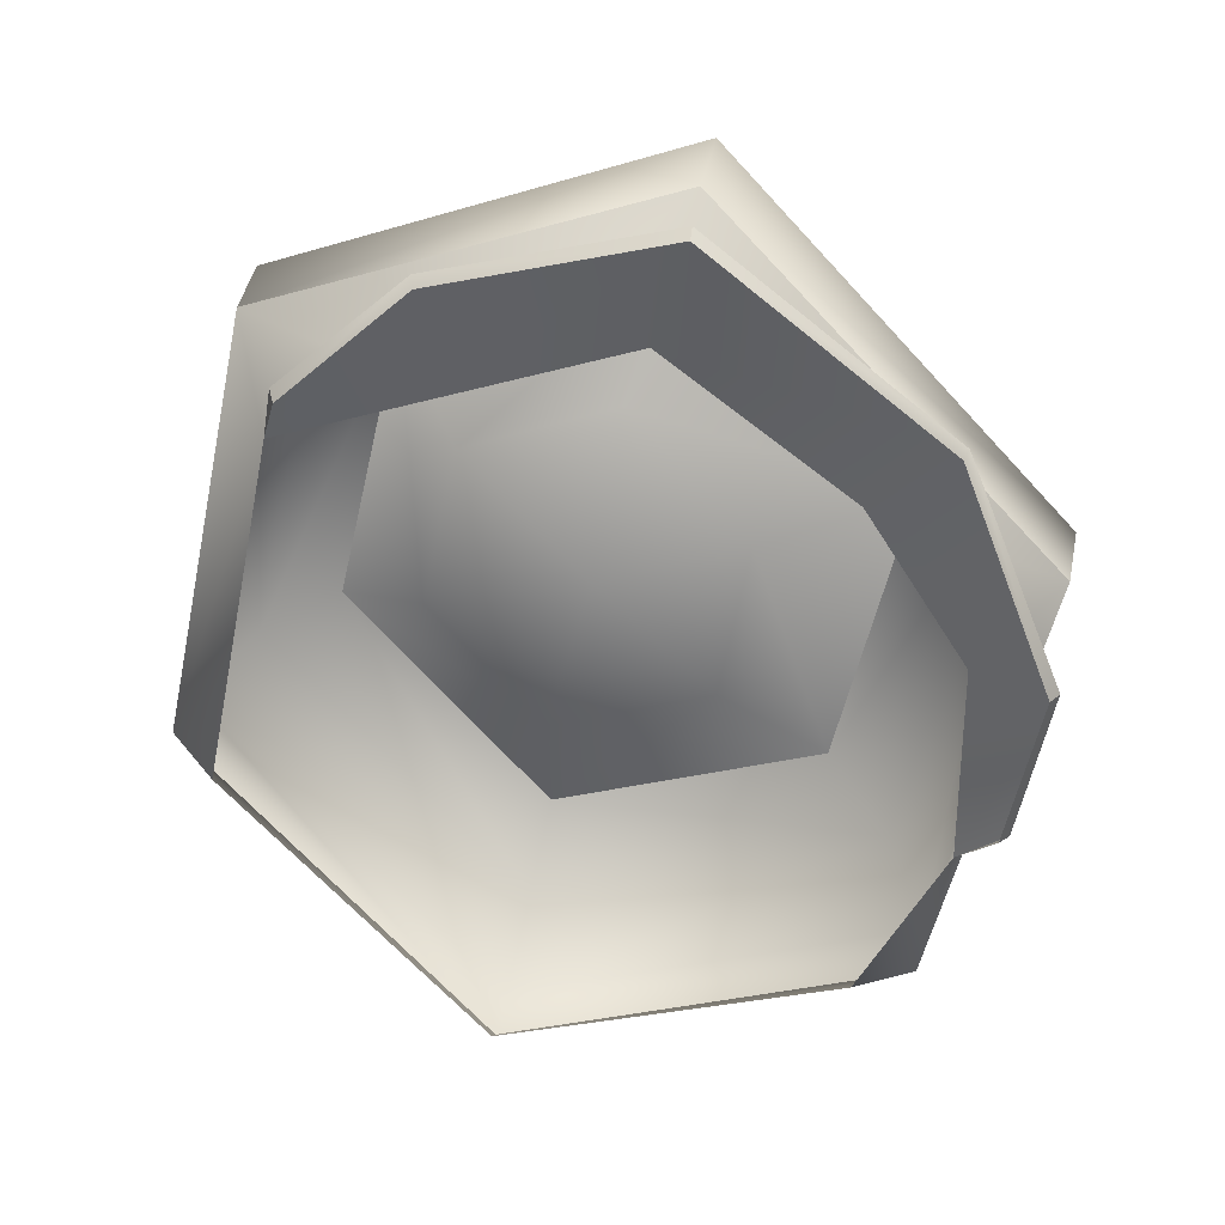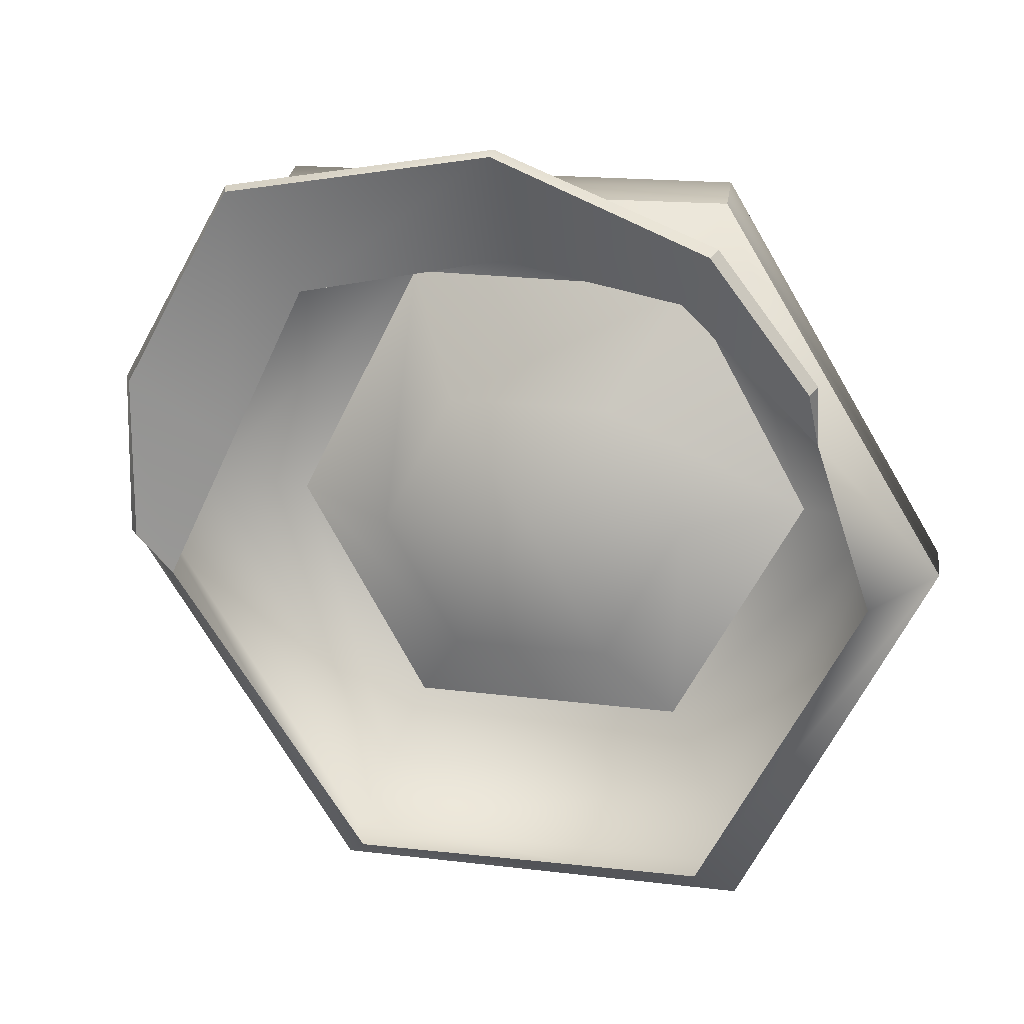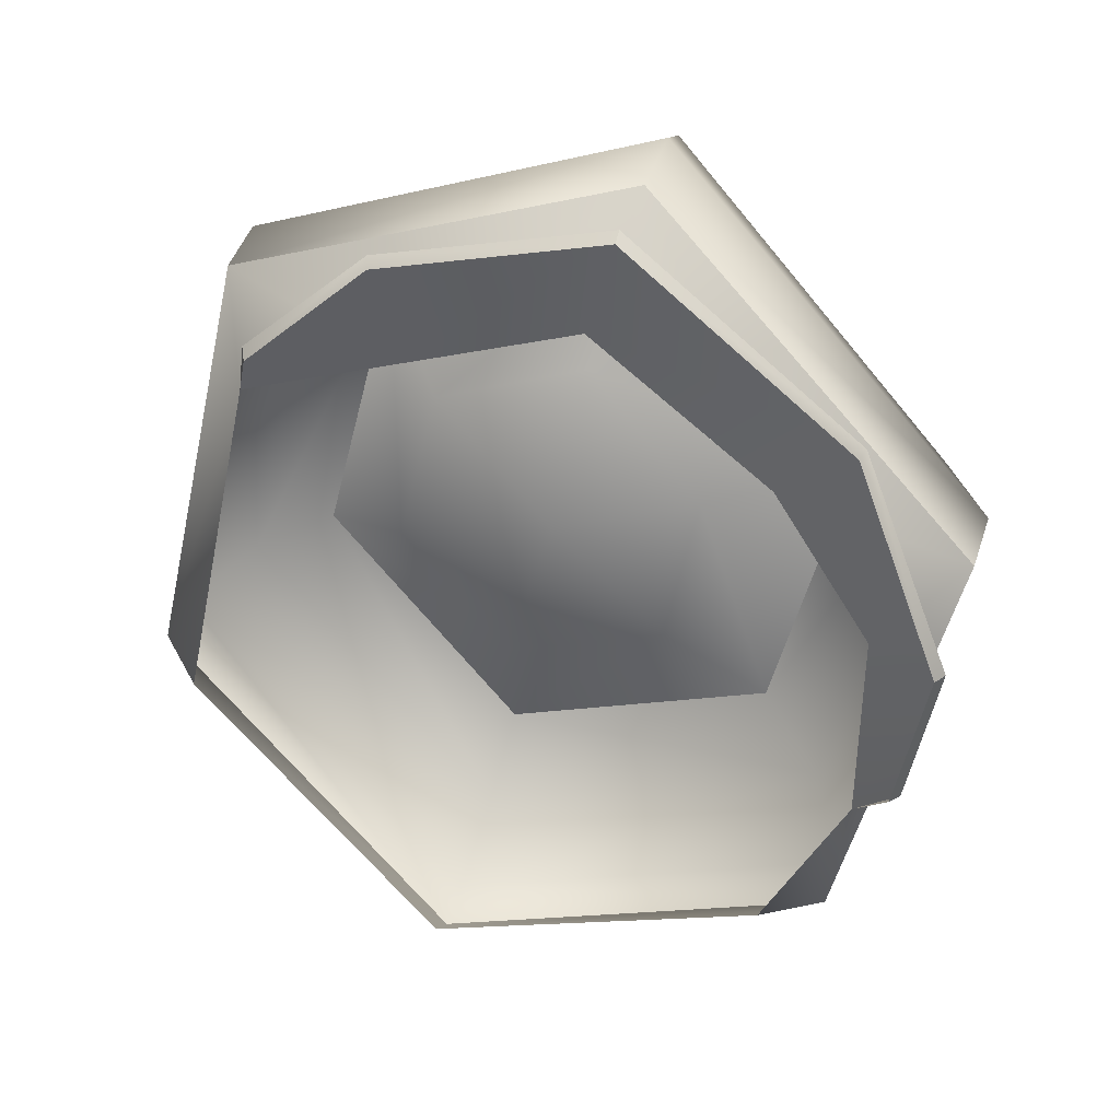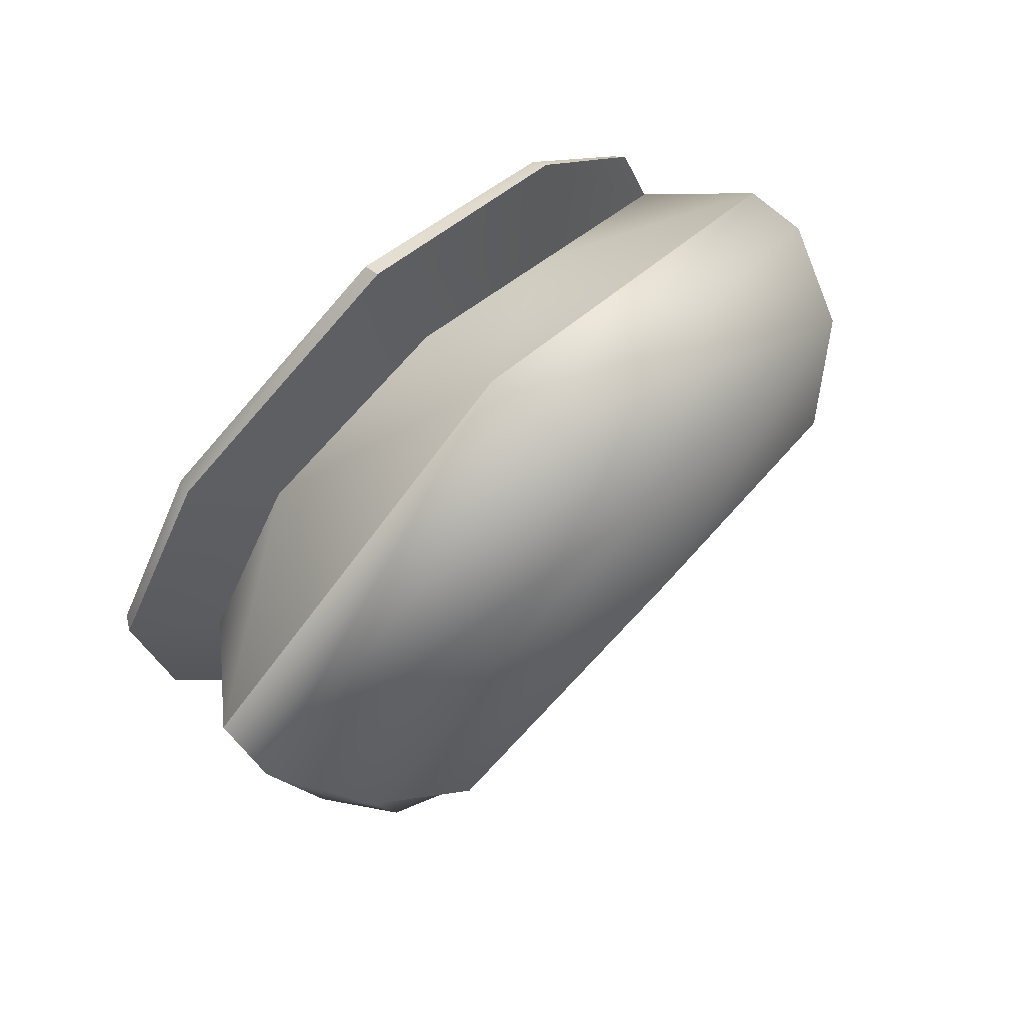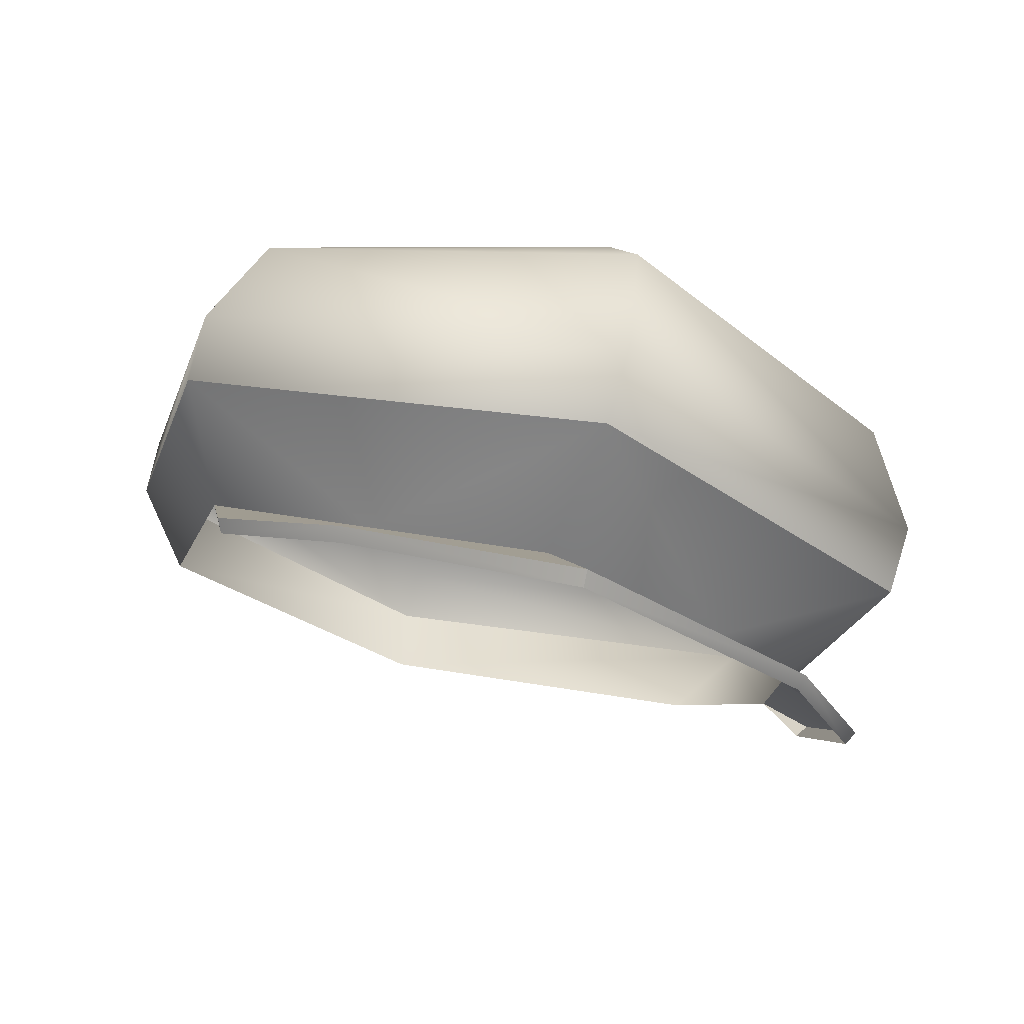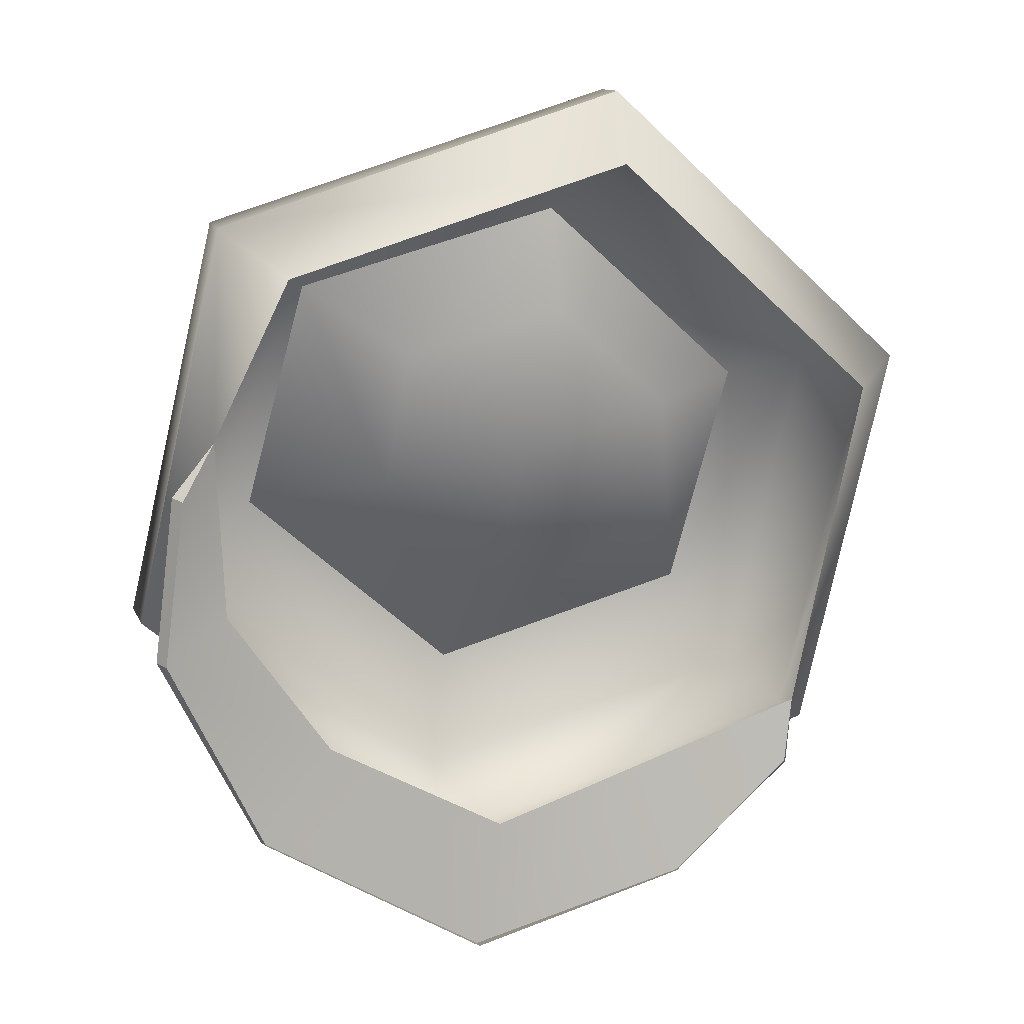
<metadata>
{"format":"obj","ext":"obj","renderer":"f3d","projection":"perspective","resolution":1024,"background":"white","views":[{"elev":36.5,"azim":-4.4,"up":"+Z"},{"elev":-78.5,"azim":45.6,"up":"+Y"},{"elev":39.4,"azim":1.9,"up":"+Z"},{"elev":63.1,"azim":122.2,"up":"+Z"},{"elev":-7.6,"azim":-1.6,"up":"+Y"},{"elev":-73.3,"azim":-178.0,"up":"+Y"}]}
</metadata>
<code>
g default
v -2.582 1.315 0.2628
v -2.356 1.095 0.1848
v -2.363 1.145 0.03334
v -2.418 1.099 0.06521
v -2.663 1.19 -0.05199
v -2.667 1.14 -0.004153
v -2.883 1.277 0.1784
v -2.852 1.21 0.1878
v -2.814 1.311 0.5023
v -2.798 1.227 0.4542
v -2.516 1.263 0.6041
v -2.554 1.182 0.5375
v -2.277 1.173 0.3511
v -2.353 1.113 0.3287
v -2.761 1.387 0.2143
v -2.613 1.326 0.05683
v -2.408 1.301 0.1098
v -2.347 1.348 0.3045
v -2.504 1.419 0.4755
v -2.711 1.433 0.4107
v -2.262 1.223 0.355
v -2.287 1.302 0.3471
v -2.368 1.254 0.06583
v -2.352 1.185 0.0355
v -2.631 1.29 -0.004872
v -2.653 1.229 -0.04894
v -2.822 1.368 0.1967
v -2.873 1.317 0.1816
v -2.758 1.415 0.481
v -2.801 1.358 0.5064
v -2.492 1.39 0.5694
v -2.5 1.318 0.6091
v -2.305 1.063 0.3449
v -2.325 1.073 0.2198
v -2.79 1.211 0.5021
v -2.532 1.16 0.633
v -2.334 1.066 0.2215
v -2.314 1.055 0.3459
v -2.788 1.2 0.4971
v -2.534 1.148 0.6297
v -2.467 1.324 0.2834
v -2.493 1.299 0.1711
v -2.617 1.313 0.1392
v -2.702 1.348 0.2296
v -2.674 1.373 0.3444
v -2.556 1.364 0.3803
v -2.682 1.205 0.4938
v -2.699 1.194 0.5885
v -2.698 1.183 0.5843
v -2.425 1.131 0.4467
v -2.369 1.098 0.5089
v -2.374 1.088 0.5075
g hat
f 2 3 13 14
f 3 4 6 5
f 5 6 8 7
f 7 8 10 9
f 9 10 47 11
f 50 14 13 11
f 1 43 44
f 1 42 43
f 1 41 42
f 1 46 41
f 1 45 46
f 1 44 45
f 24 23 22 21
f 21 22 31 32
f 23 24 26 25
f 25 26 28 27
f 27 28 30 29
f 29 30 32 31
f 17 18 22 23
f 16 17 23 25
f 15 16 25 27
f 20 15 27 29
f 19 20 29 31
f 18 19 31 22
f 13 3 24 21
f 26 24 3 5
f 28 26 5 7
f 30 28 7 9
f 32 30 9 11
f 21 32 11 13
f 2 14 33 34
f 36 12 47 48
f 33 14 50 51
f 2 34 37
f 34 33 38 37
f 35 10 39
f 48 49 40 36
f 51 52 38 33
f 41 18 17 42
f 42 17 16 43
f 43 16 15 44
f 44 15 20 45
f 45 20 19 46
f 46 19 18 41
f 11 47 12
f 48 47 10 35
f 39 49 48 35
f 51 50 12 36
f 40 52 51 36
f 11 12 50
f 2 4 3

</code>
